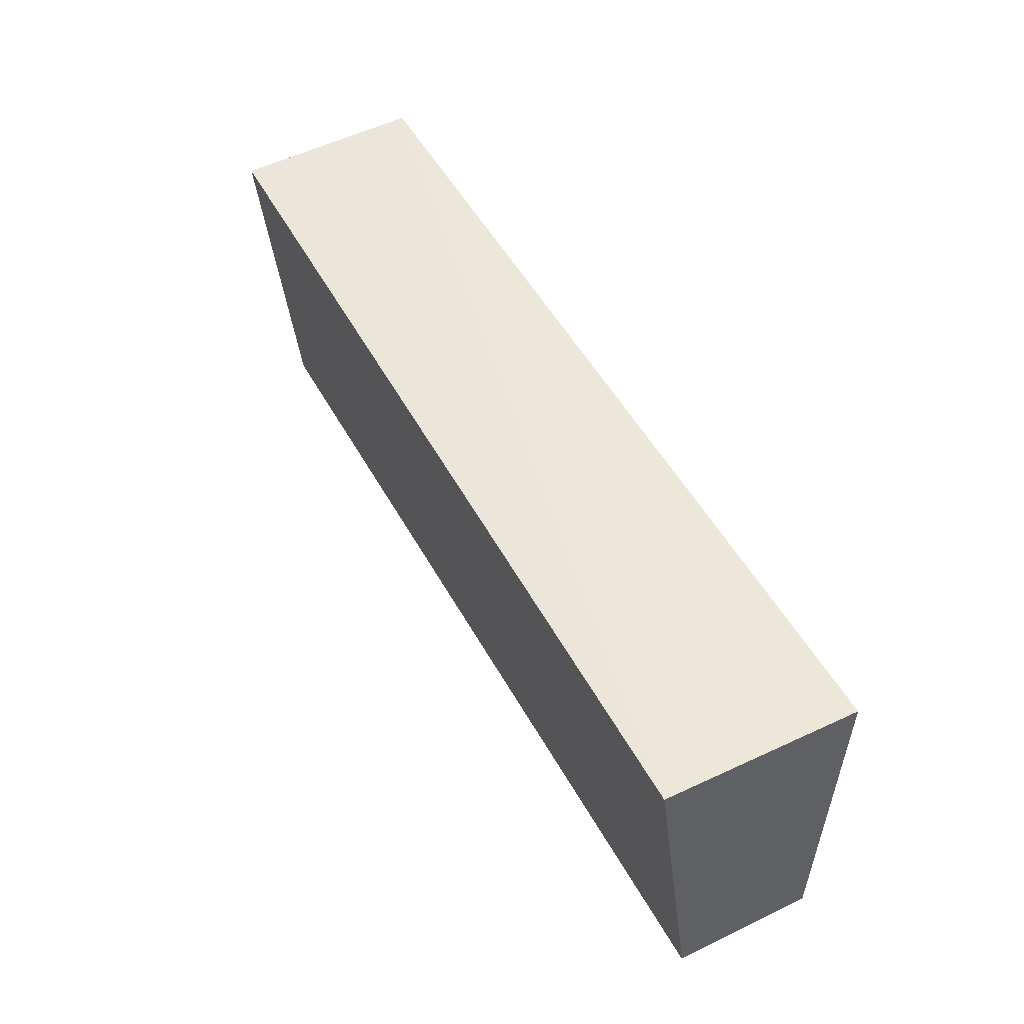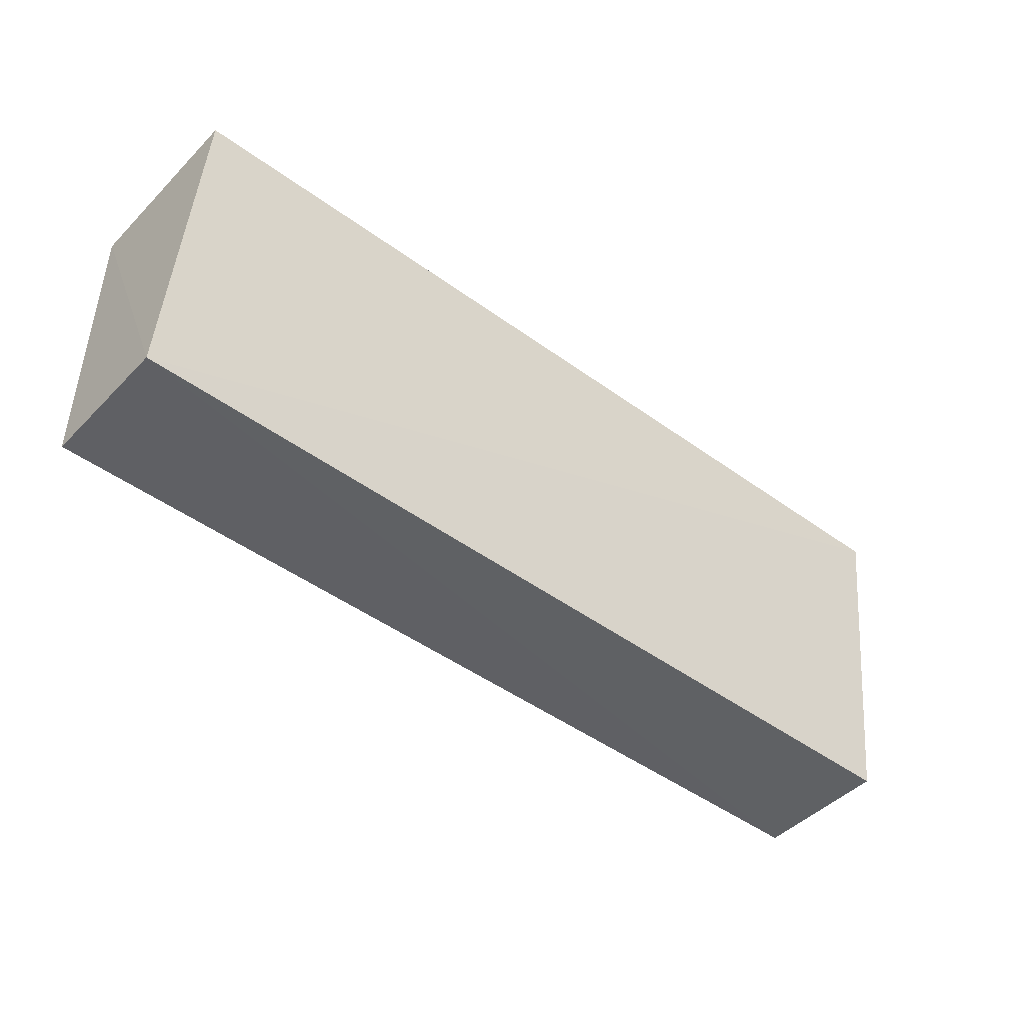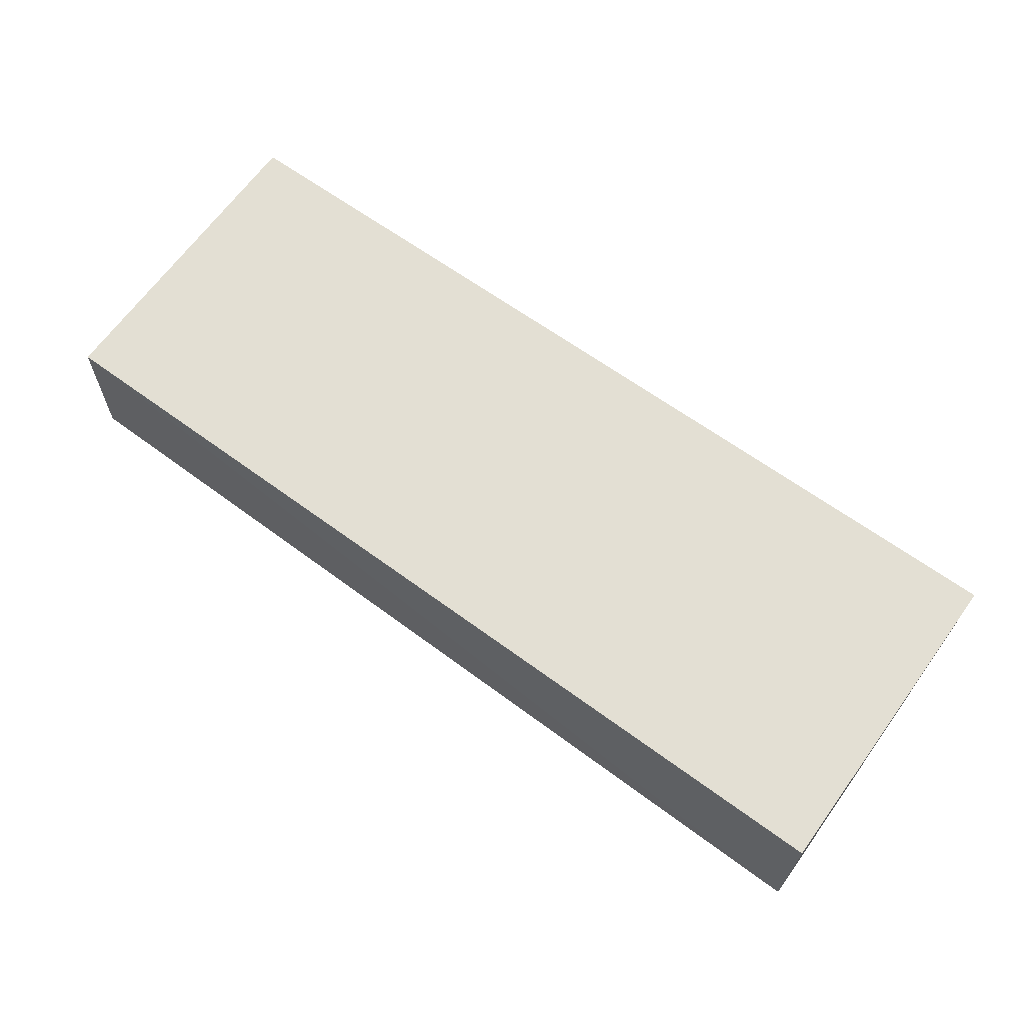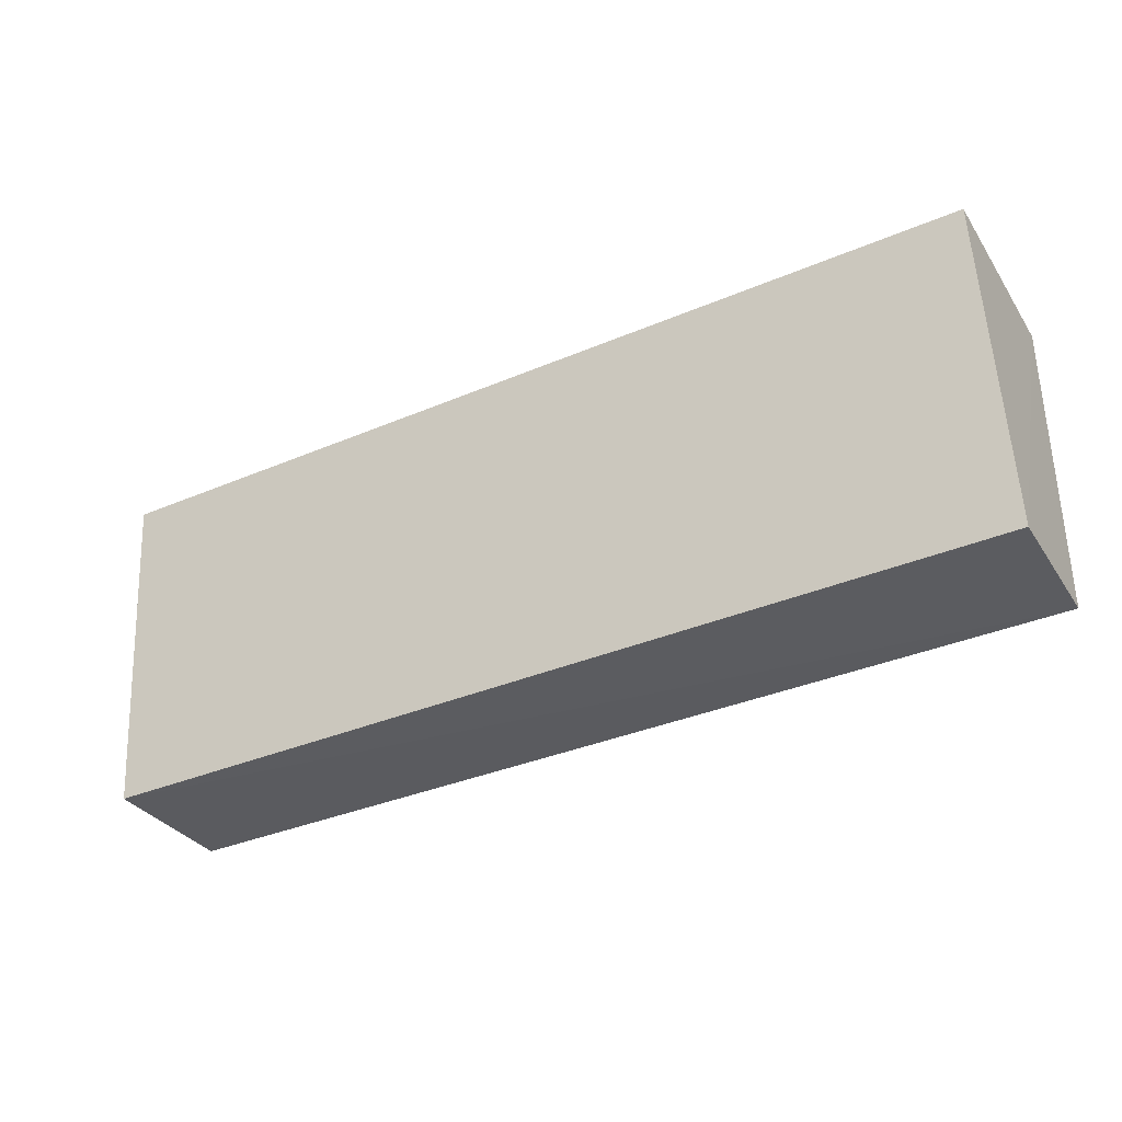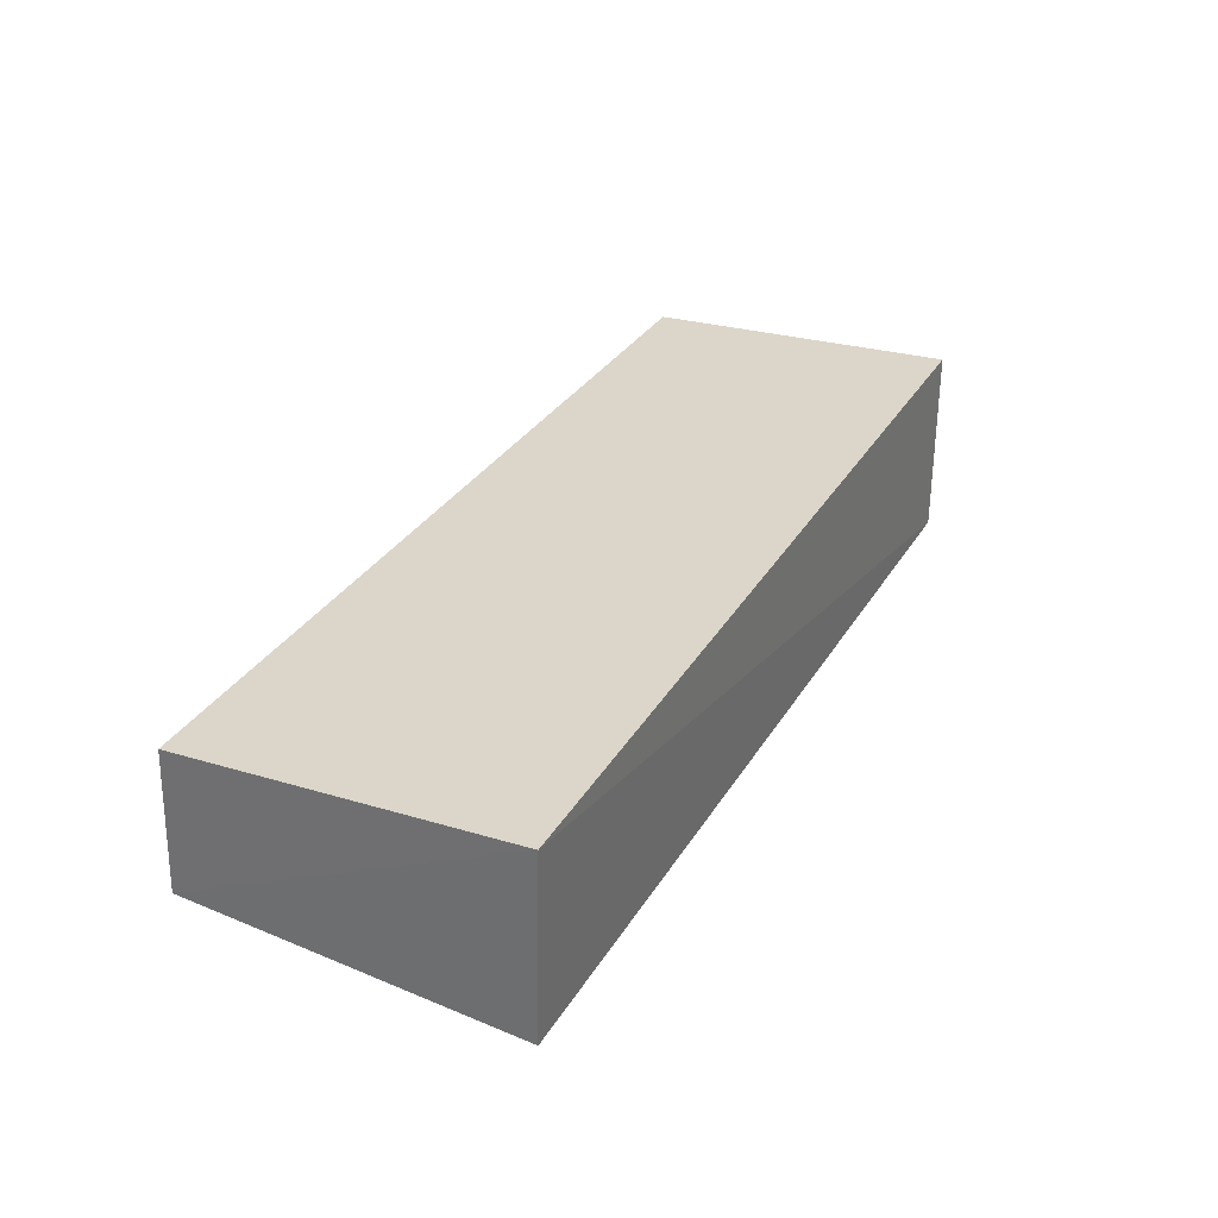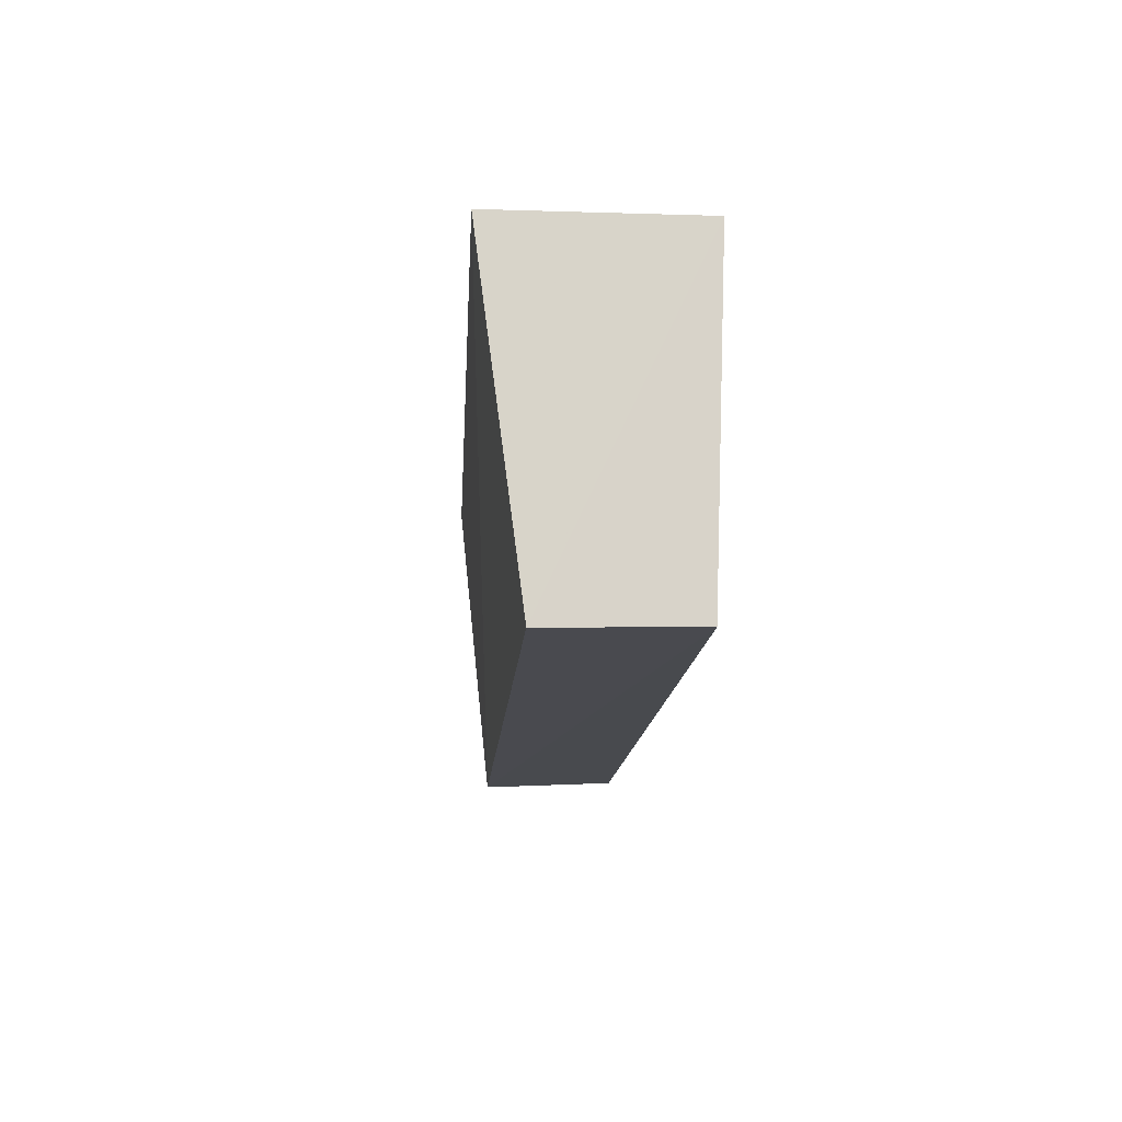
<metadata>
{"format":"obj","ext":"obj","renderer":"f3d","projection":"perspective","resolution":1024,"background":"white","views":[{"elev":49.6,"azim":62.4,"up":"+Z"},{"elev":-46.5,"azim":-40.4,"up":"+Z"},{"elev":65.0,"azim":-143.8,"up":"+Y"},{"elev":-35.2,"azim":28.6,"up":"+Z"},{"elev":31.3,"azim":-64.5,"up":"+Y"},{"elev":-13.0,"azim":86.2,"up":"+Z"}]}
</metadata>
<code>
v 0.05568 0.04124 0.06517
v 0.05556 0.01935 0.06525
v 0.05568 0.02421 0.02865
v -0.04917 0.04039 0.02827
v -0.04914 0.04174 0.06516
v -0.04914 0.02425 0.02759
v 0.05569 0.03997 0.0289
v -0.04886 0.02039 0.0646
f 1 2 3
f 5 2 1
f 6 3 2
f 6 5 4
f 7 1 3
f 7 5 1
f 7 4 5
f 7 6 4
f 7 3 6
f 8 6 2
f 8 2 5
f 8 5 6

</code>
